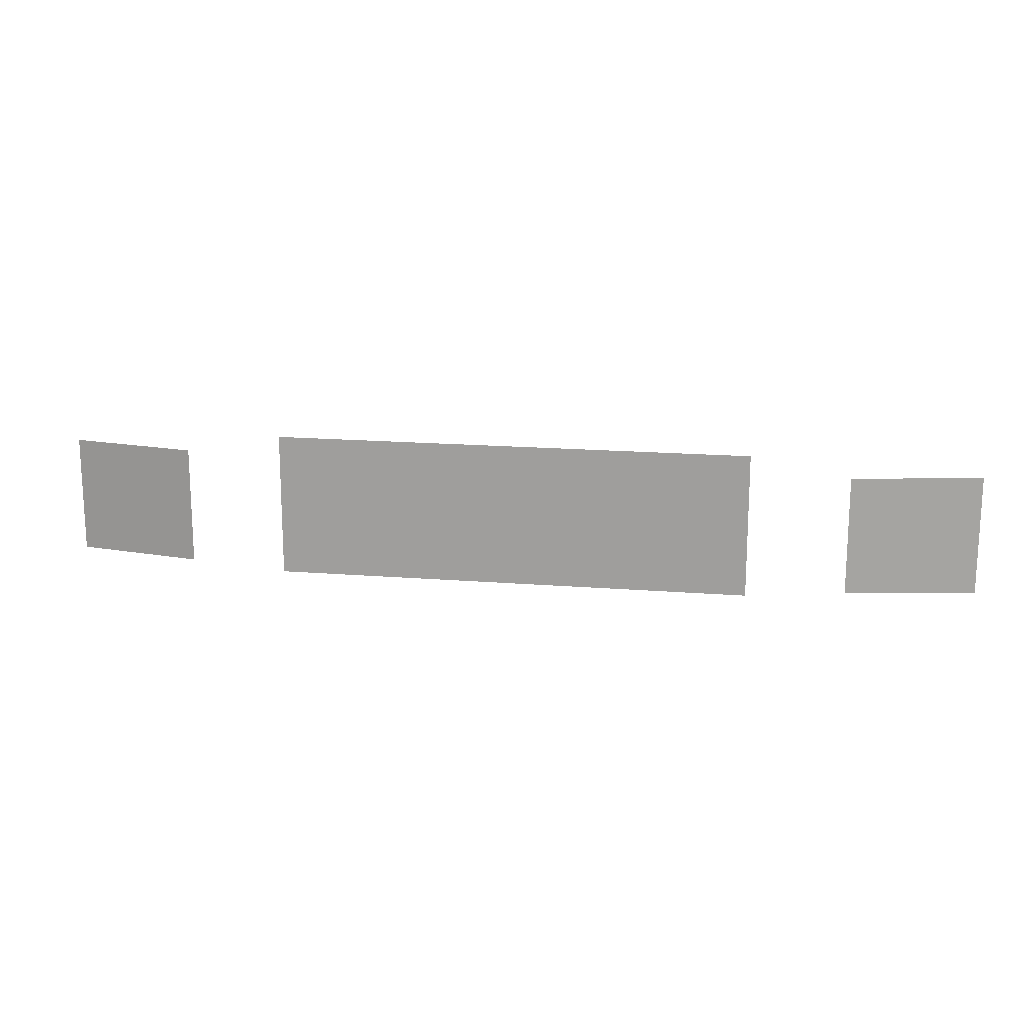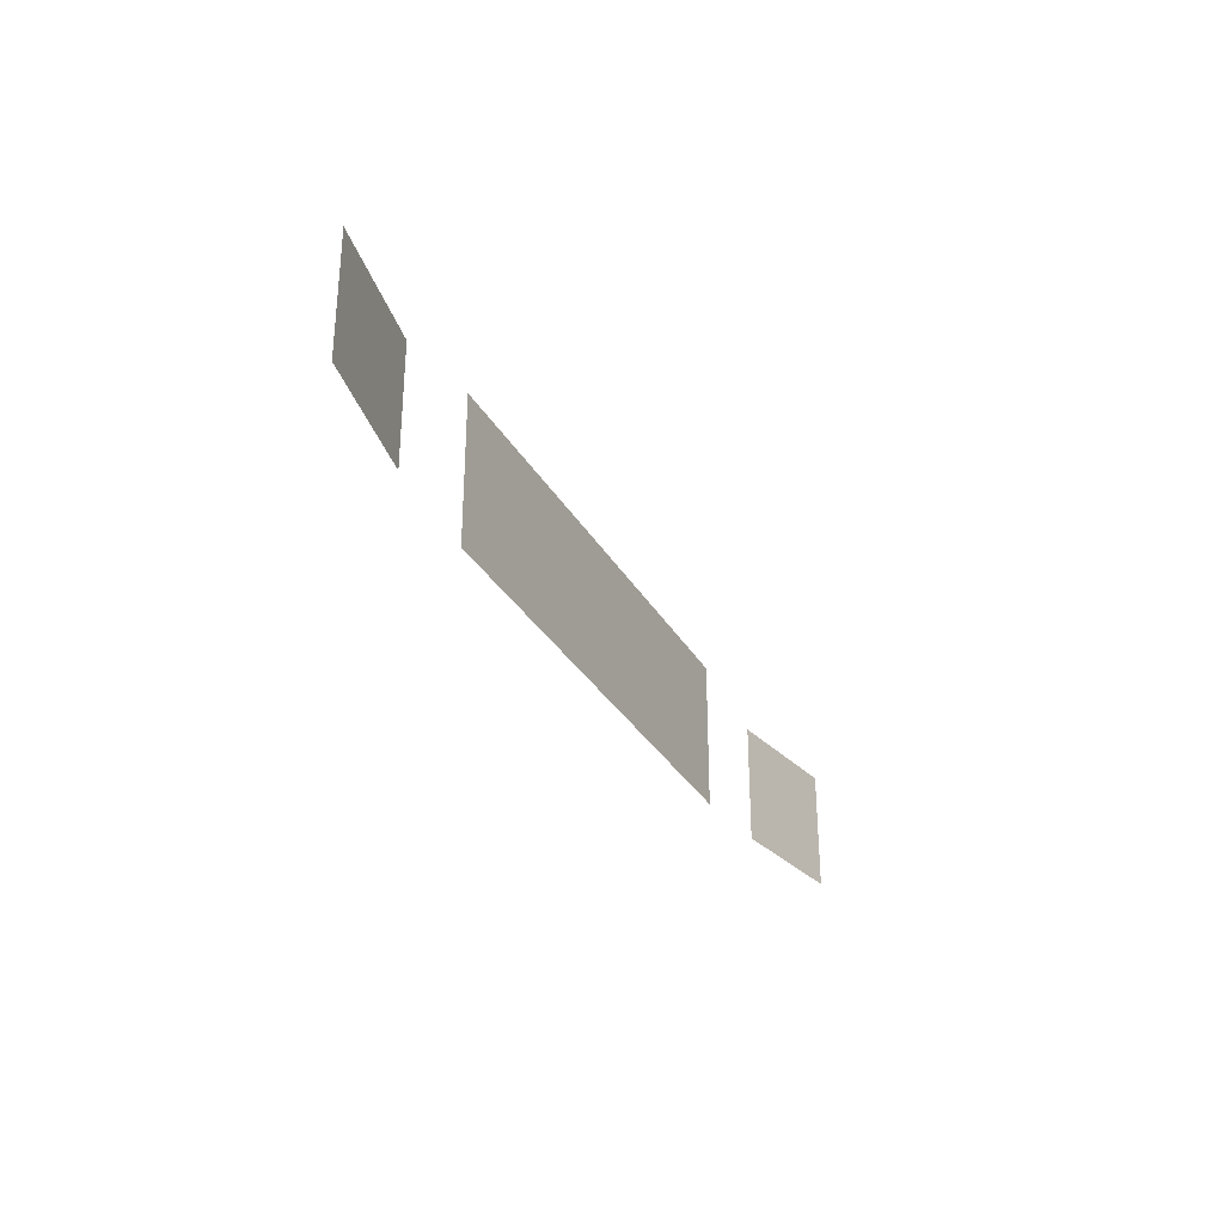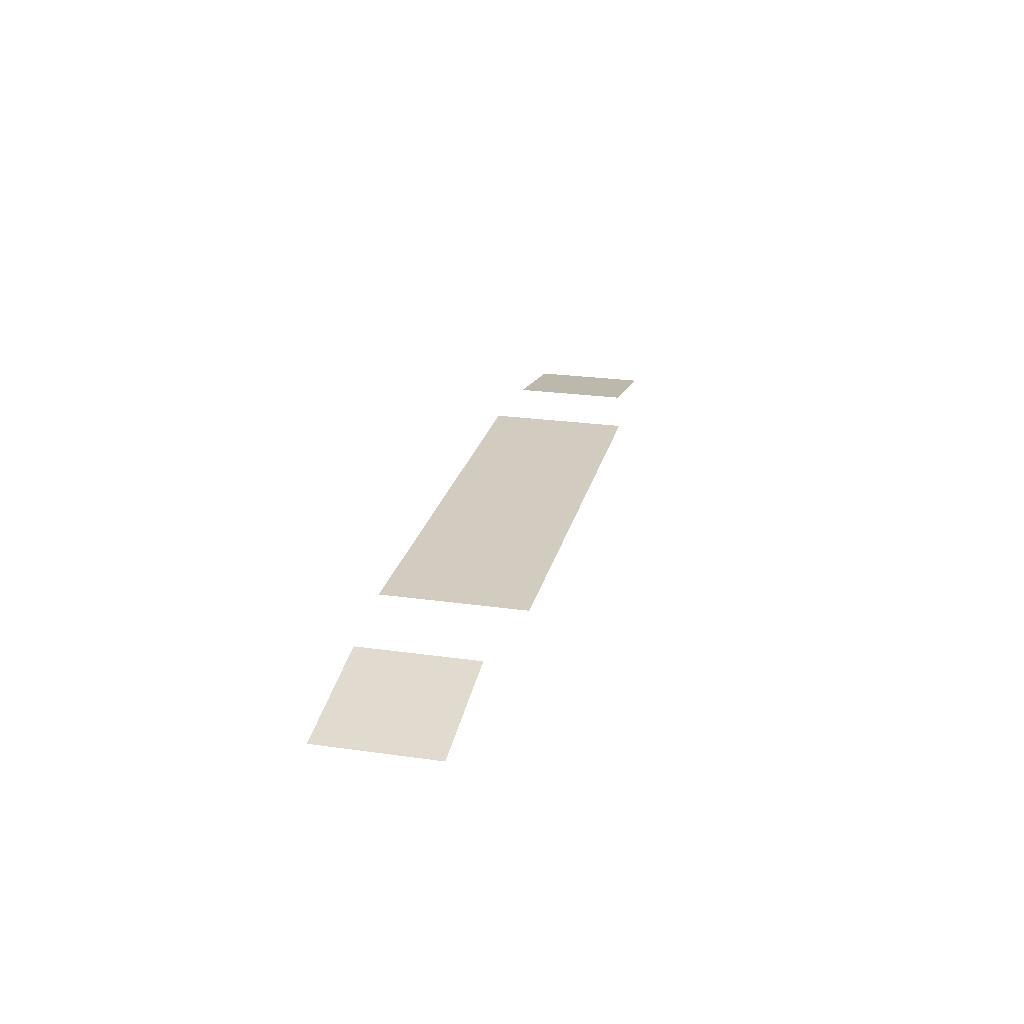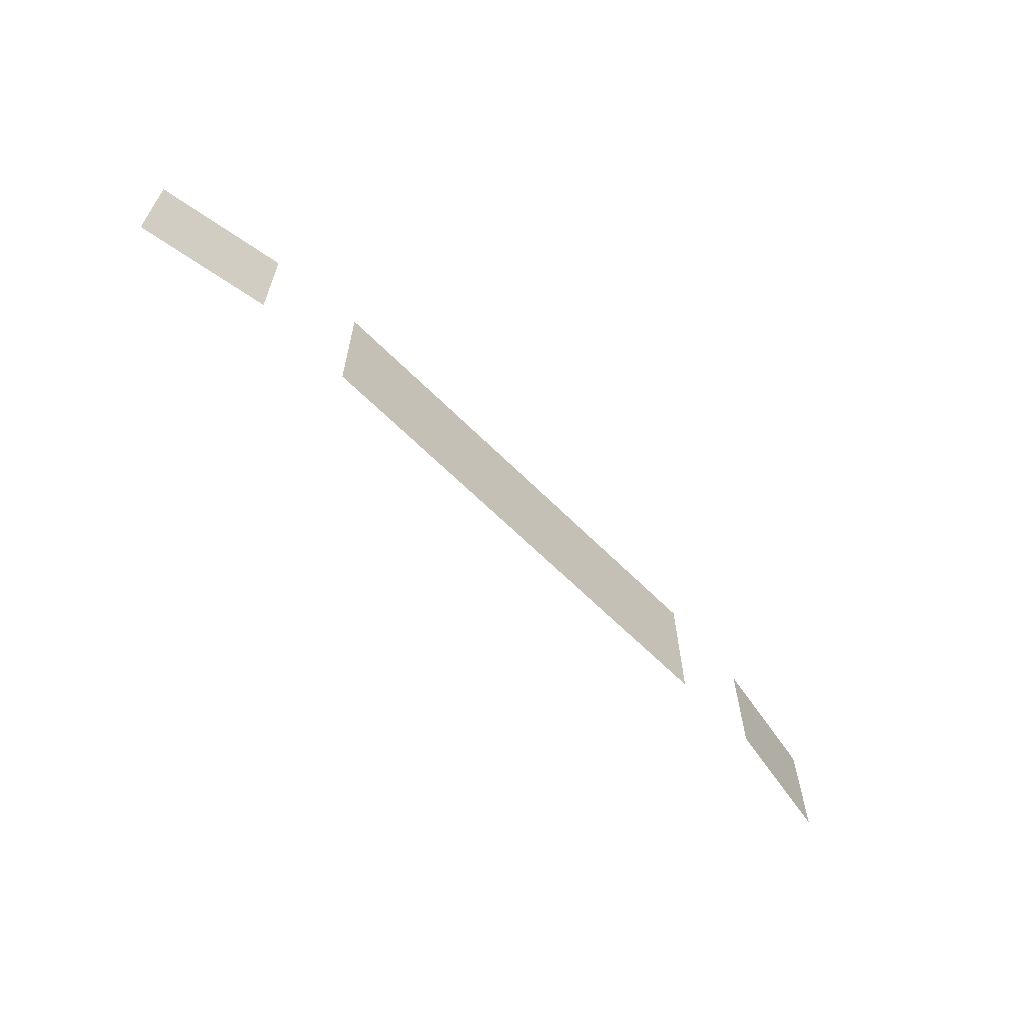
<metadata>
{"format":"obj","ext":"obj","renderer":"f3d","projection":"perspective","resolution":1024,"background":"white","views":[{"elev":17.0,"azim":9.1,"up":"+Y"},{"elev":-31.5,"azim":115.2,"up":"+Y"},{"elev":24.3,"azim":103.2,"up":"+Z"},{"elev":-63.3,"azim":-45.3,"up":"+Y"}]}
</metadata>
<code>
g model_car_25_matte_detail_LOD1
v 0.6258 0.3343 2.011
v 0.6258 0.5547 2.011
v 0.8637 0.5547 1.968
v 0.8637 0.3343 1.968
v 1.013e-06 0.3211 2.015
v 1.013e-06 0.5901 2.015
v 0.4438 0.5901 2.015
v 0.4438 0.3211 2.015
v -0.6258 0.3343 2.011
v -0.8637 0.3343 1.968
v -0.8637 0.5547 1.968
v -0.6258 0.5547 2.011
v 1.013e-06 0.3211 2.015
v -0.4438 0.3211 2.015
v -0.4438 0.5901 2.015
v 1.013e-06 0.5901 2.015
g model_car_25_matte_detail_LOD1_0
f 3 2 1
f 4 3 1
f 7 6 5
f 8 7 5
f 11 10 9
f 12 11 9
f 15 14 13
f 16 15 13

</code>
